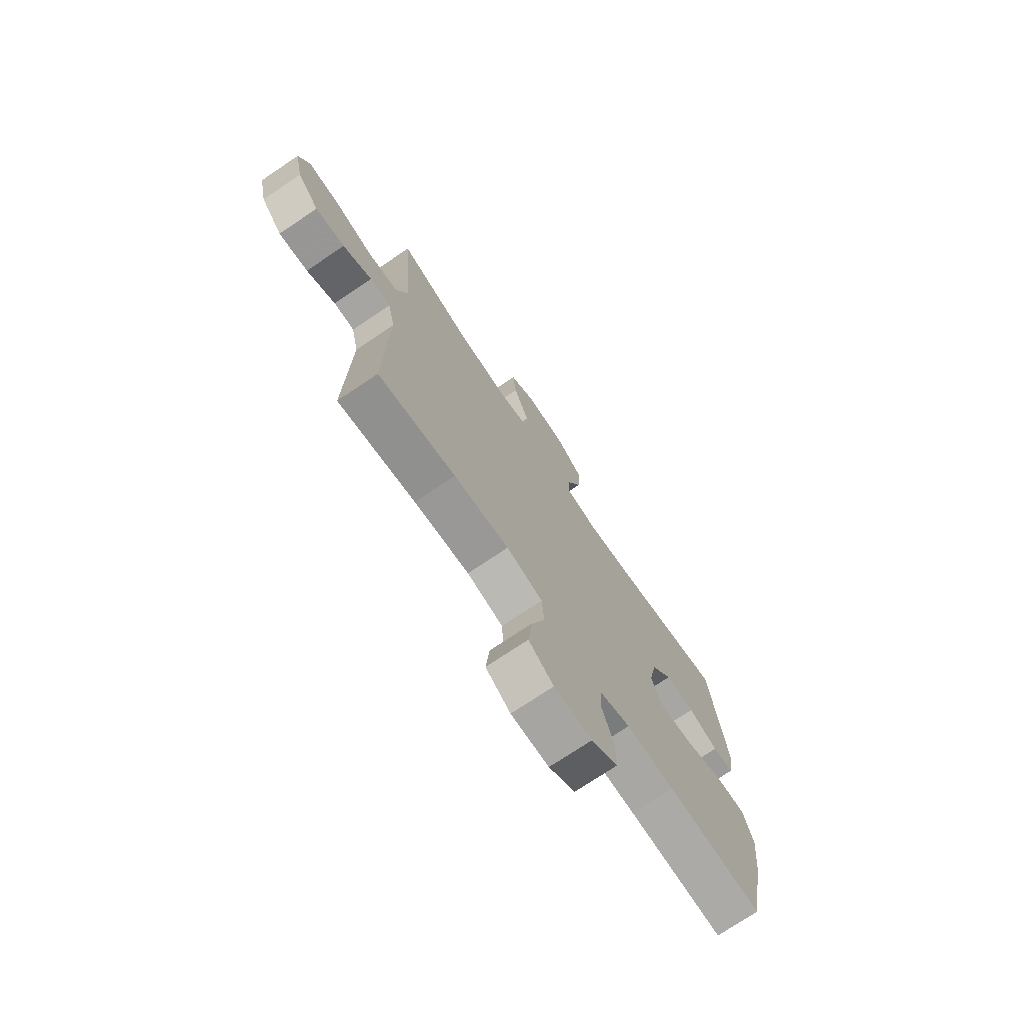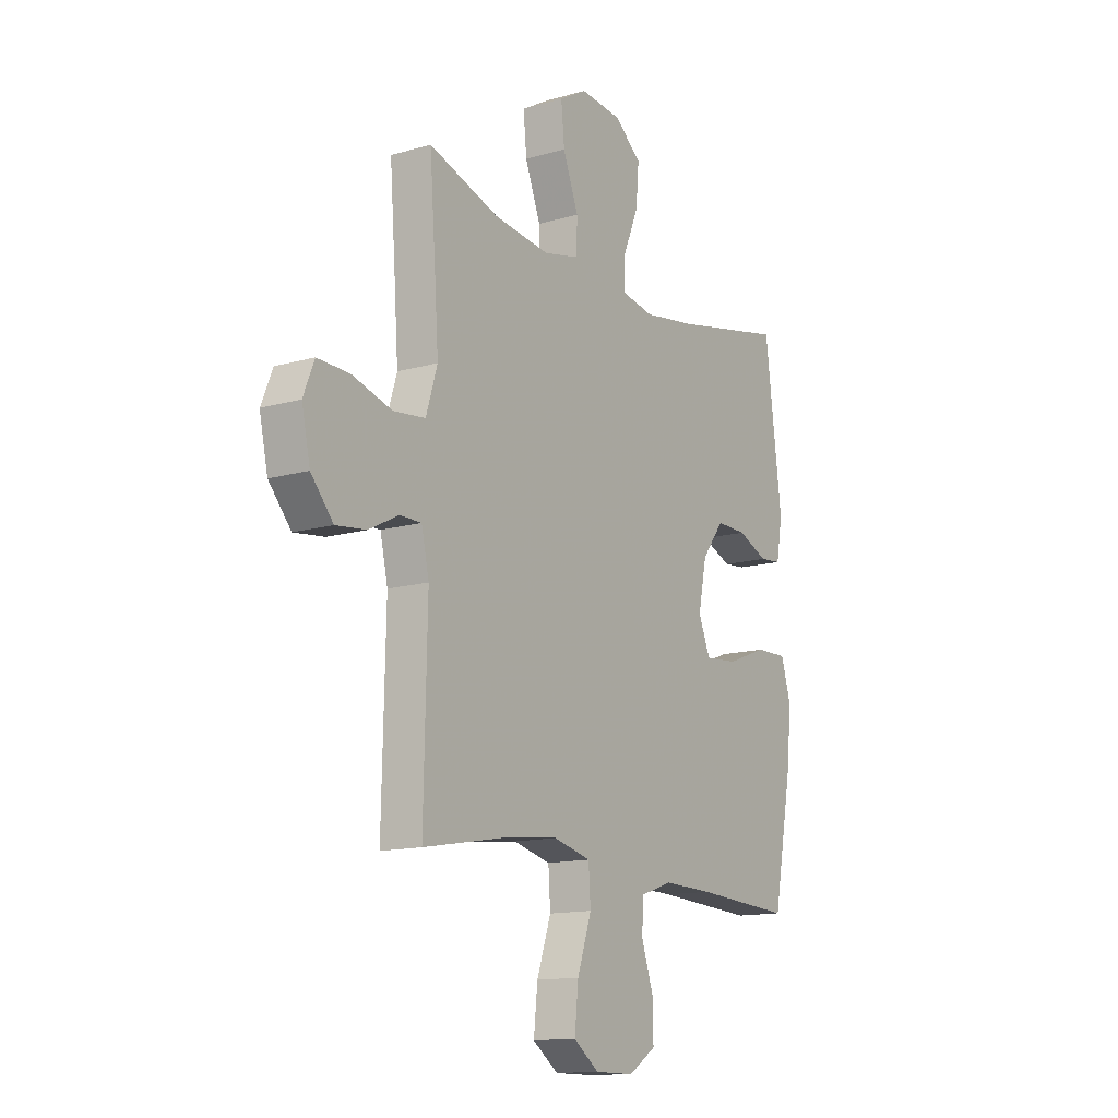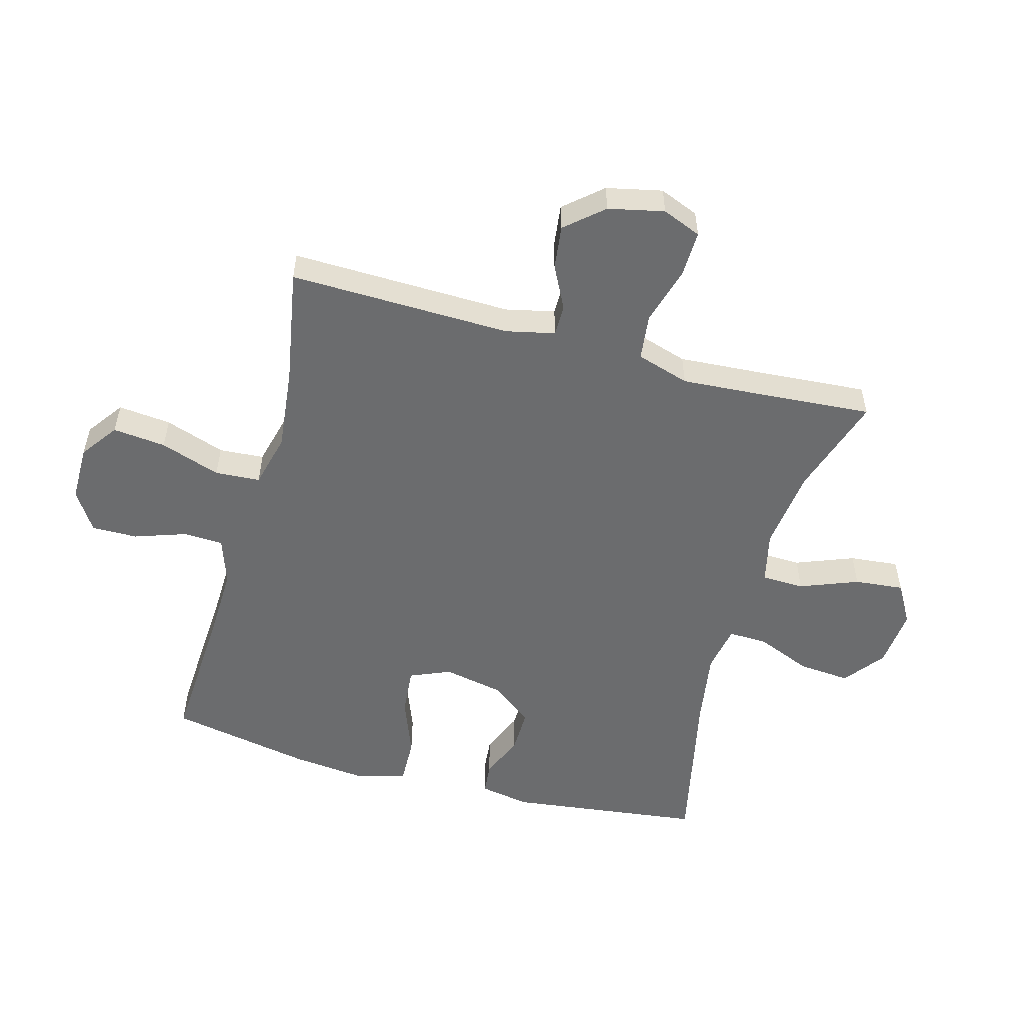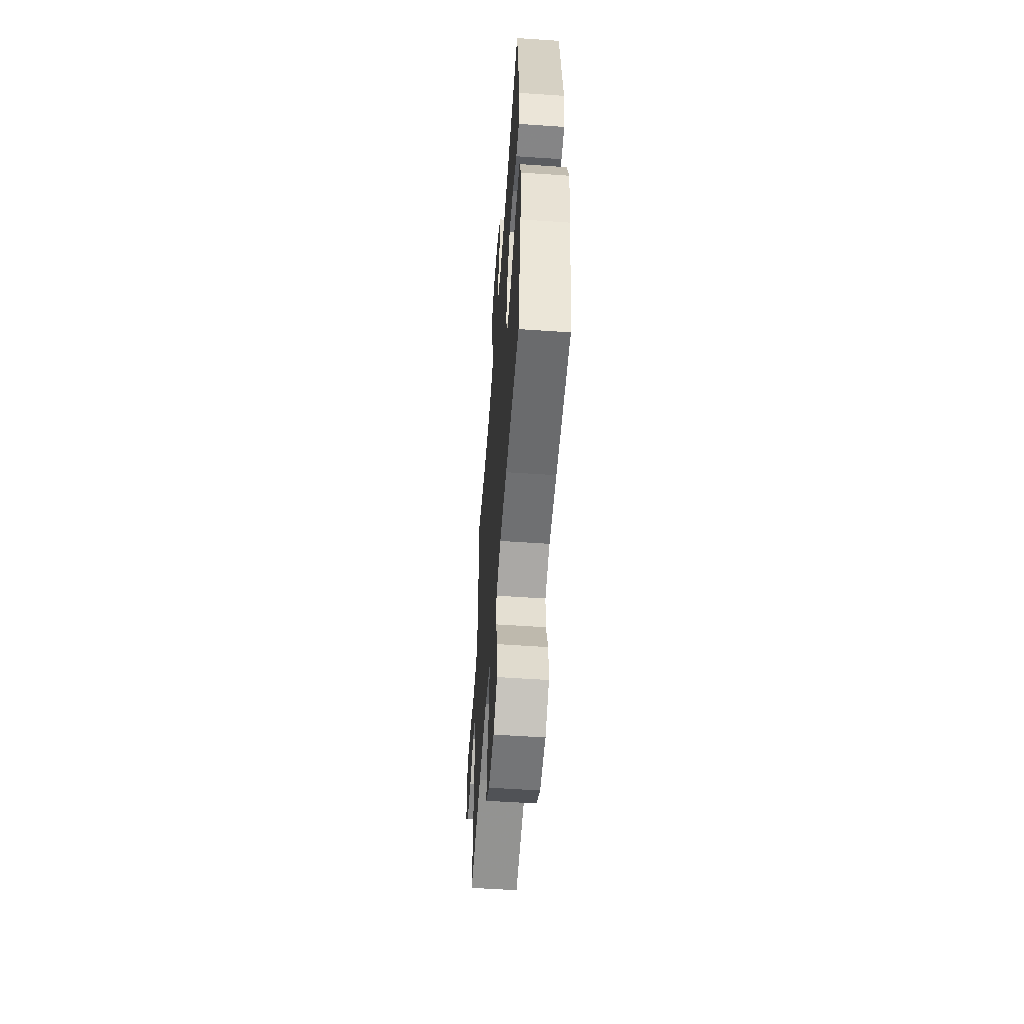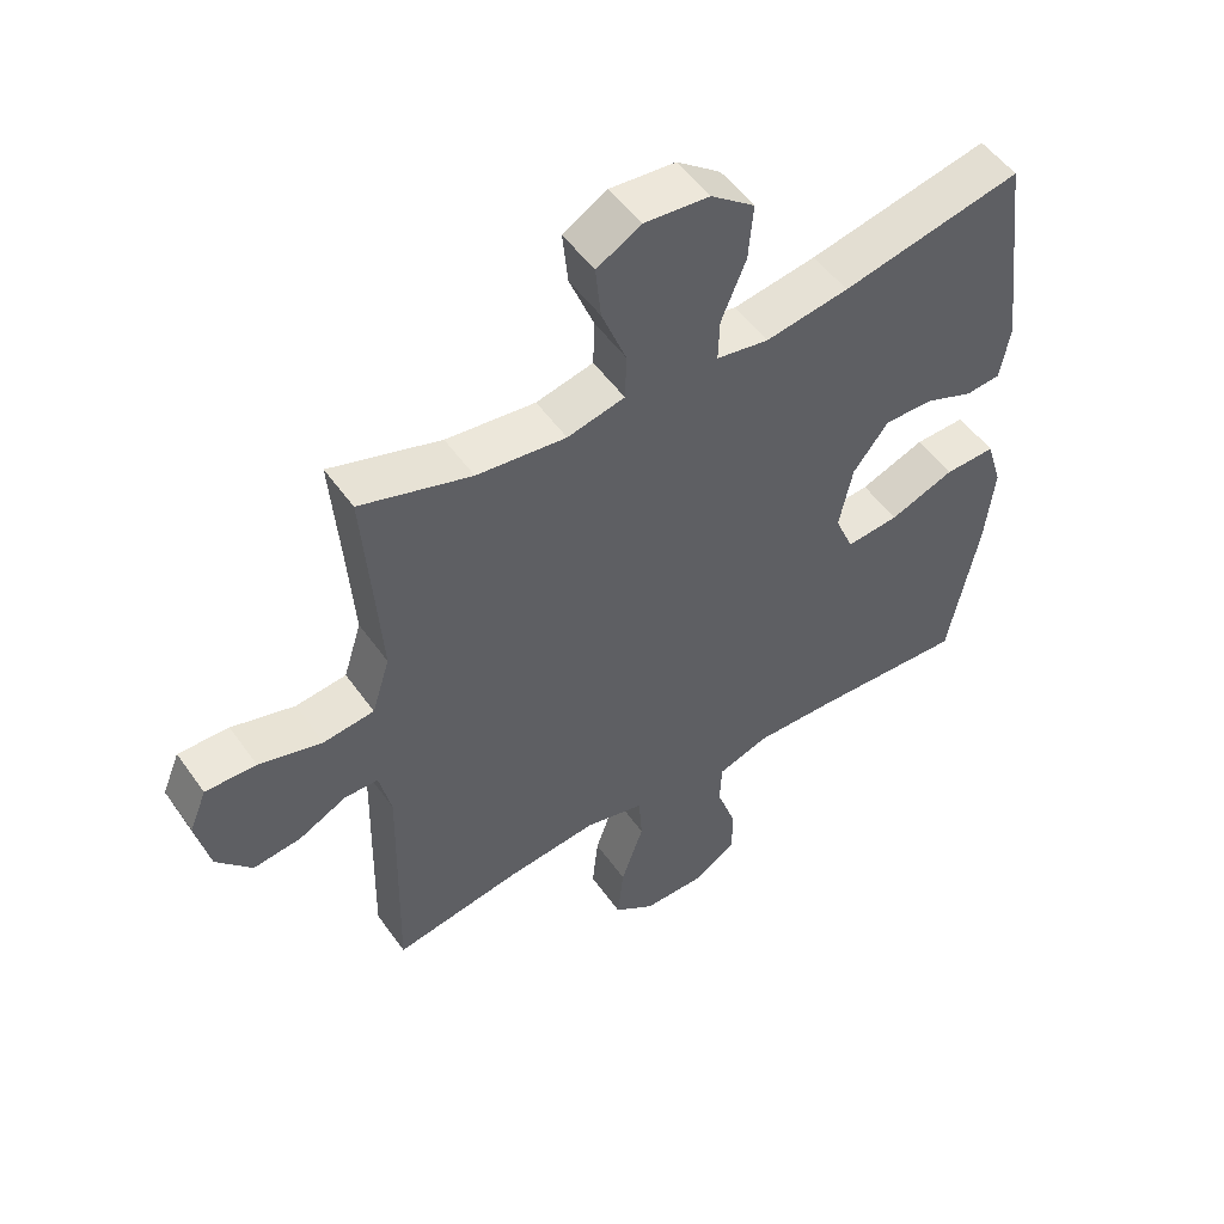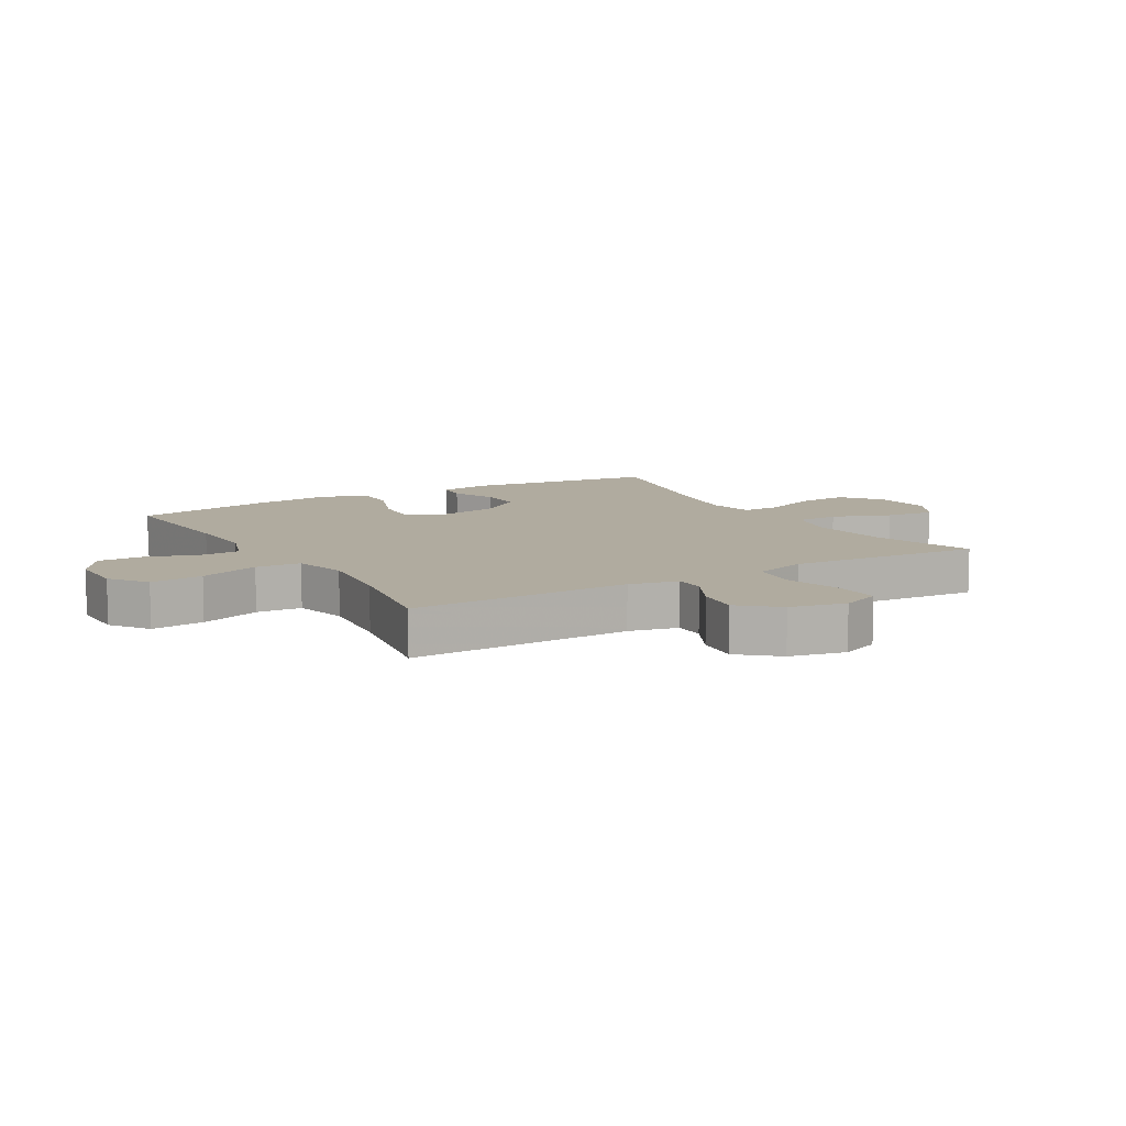
<metadata>
{"format":"obj","ext":"obj","renderer":"f3d","projection":"perspective","resolution":1024,"background":"white","views":[{"elev":-73.6,"azim":-56.1,"up":"+Z"},{"elev":-13.7,"azim":-57.2,"up":"+Z"},{"elev":-53.6,"azim":-105.4,"up":"+Y"},{"elev":-56.4,"azim":85.9,"up":"+Z"},{"elev":52.1,"azim":-34.3,"up":"+Z"},{"elev":9.7,"azim":-120.5,"up":"+Y"}]}
</metadata>
<code>
v 0.5 0.07 0.5
v 0.54 0.07 0.182
v 0.525 0.07 0.099
v 0.473 0.07 0.094
v 0.4 0.07 0.124
v 0.327 0.07 0.125
v 0.274 0.07 0.056
v 0.254 0.07 -0.042
v 0.282 0.07 -0.109
v 0.361 0.07 -0.102
v 0.458 0.07 -0.065
v 0.534 0.07 -0.063
v 0.558 0.07 -0.142
v 0.545 0.07 -0.266
v 0.5 0.07 -0.5
v 0.265 0.07 -0.487
v 0.147 0.07 -0.484
v 0.07 0.07 -0.51
v 0.067 0.07 -0.575
v 0.096 0.07 -0.66
v 0.097 0.07 -0.735
v 0.032 0.07 -0.777
v -0.061 0.07 -0.777
v -0.122 0.07 -0.733
v -0.113 0.07 -0.646
v -0.079 0.07 -0.547
v -0.084 0.07 -0.473
v -0.173 0.07 -0.451
v -0.309 0.07 -0.466
v -0.5 0.07 -0.5
v -0.492 0.07 -0.137
v -0.51 0.07 -0.057
v -0.561 0.07 -0.057
v -0.632 0.07 -0.093
v -0.704 0.07 -0.102
v -0.757 0.07 -0.041
v -0.777 0.07 0.05
v -0.751 0.07 0.114
v -0.675 0.07 0.112
v -0.58 0.07 0.085
v -0.504 0.07 0.094
v -0.477 0.07 0.181
v -0.486 0.07 0.312
v -0.5 0.07 0.5
v -0.334 0.07 0.447
v -0.2 0.07 0.431
v -0.114 0.07 0.451
v -0.112 0.07 0.521
v -0.149 0.07 0.616
v -0.157 0.07 0.697
v -0.091 0.07 0.735
v 0.007 0.07 0.726
v 0.073 0.07 0.675
v 0.066 0.07 0.59
v 0.029 0.07 0.5
v 0.027 0.07 0.436
v 0.105 0.07 0.422
v 0.23 0.07 0.442
v 0.5 0 0.5
v 0.54 0 0.182
v 0.525 0 0.099
v 0.473 0 0.094
v 0.4 0 0.124
v 0.327 0 0.125
v 0.274 0 0.056
v 0.254 0 -0.042
v 0.282 0 -0.109
v 0.361 0 -0.102
v 0.458 0 -0.065
v 0.534 0 -0.063
v 0.558 0 -0.142
v 0.545 0 -0.266
v 0.5 0 -0.5
v 0.265 0 -0.487
v 0.147 0 -0.484
v 0.07 0 -0.51
v 0.067 0 -0.575
v 0.096 0 -0.66
v 0.097 0 -0.735
v 0.032 0 -0.777
v -0.061 0 -0.777
v -0.122 0 -0.733
v -0.113 0 -0.646
v -0.079 0 -0.547
v -0.084 0 -0.473
v -0.173 0 -0.451
v -0.309 0 -0.466
v -0.5 0 -0.5
v -0.492 0 -0.137
v -0.51 0 -0.057
v -0.561 0 -0.057
v -0.632 0 -0.093
v -0.704 0 -0.102
v -0.757 0 -0.041
v -0.777 0 0.05
v -0.751 0 0.114
v -0.675 0 0.112
v -0.58 0 0.085
v -0.504 0 0.094
v -0.477 0 0.181
v -0.486 0 0.312
v -0.5 0 0.5
v -0.334 0 0.447
v -0.2 0 0.431
v -0.114 0 0.451
v -0.112 0 0.521
v -0.149 0 0.616
v -0.157 0 0.697
v -0.091 0 0.735
v 0.007 0 0.726
v 0.073 0 0.675
v 0.066 0 0.59
v 0.029 0 0.5
v 0.027 0 0.436
v 0.105 0 0.422
v 0.23 0 0.442
f 52 53 54 55
f 52 55 56
f 51 52 56
f 48 49 50 51
f 47 48 51 56
f 46 47 56 57
f 43 44 45
f 42 43 45 46
f 41 42 46 57
f 37 38 39 40
f 37 40 41
f 36 37 41
f 33 34 35 36
f 32 33 36 41
f 31 32 41 57
f 29 30 31 57
f 23 24 25 26
f 23 26 27
f 22 23 27
f 19 20 21 22
f 18 19 22 27
f 17 18 27 28
f 13 14 15 16
f 13 16 17 28
f 10 11 12 13
f 9 10 13 28
f 2 3 4 5
f 58 1 2 5
f 58 5 6
f 57 58 6 7
f 29 57 7 8
f 8 9 28 29
f 113 112 111 110
f 114 113 110
f 114 110 109
f 109 108 107 106
f 114 109 106 105
f 115 114 105 104
f 103 102 101
f 104 103 101 100
f 115 104 100 99
f 98 97 96 95
f 99 98 95
f 99 95 94
f 94 93 92 91
f 99 94 91 90
f 115 99 90 89
f 115 89 88 87
f 84 83 82 81
f 85 84 81
f 85 81 80
f 80 79 78 77
f 85 80 77 76
f 86 85 76 75
f 74 73 72 71
f 86 75 74 71
f 71 70 69 68
f 86 71 68 67
f 63 62 61 60
f 63 60 59 116
f 64 63 116
f 65 64 116 115
f 66 65 115 87
f 87 86 67 66
f 1 59 60 2
f 2 60 61 3
f 3 61 62 4
f 4 62 63 5
f 5 63 64 6
f 6 64 65 7
f 7 65 66 8
f 8 66 67 9
f 9 67 68 10
f 10 68 69 11
f 11 69 70 12
f 12 70 71 13
f 13 71 72 14
f 14 72 73 15
f 15 73 74 16
f 16 74 75 17
f 17 75 76 18
f 18 76 77 19
f 19 77 78 20
f 20 78 79 21
f 21 79 80 22
f 22 80 81 23
f 23 81 82 24
f 24 82 83 25
f 25 83 84 26
f 26 84 85 27
f 27 85 86 28
f 28 86 87 29
f 29 87 88 30
f 30 88 89 31
f 31 89 90 32
f 32 90 91 33
f 33 91 92 34
f 34 92 93 35
f 35 93 94 36
f 36 94 95 37
f 37 95 96 38
f 38 96 97 39
f 39 97 98 40
f 40 98 99 41
f 41 99 100 42
f 42 100 101 43
f 43 101 102 44
f 44 102 103 45
f 45 103 104 46
f 46 104 105 47
f 47 105 106 48
f 48 106 107 49
f 49 107 108 50
f 50 108 109 51
f 51 109 110 52
f 52 110 111 53
f 53 111 112 54
f 54 112 113 55
f 55 113 114 56
f 56 114 115 57
f 57 115 116 58
f 58 116 59 1

</code>
